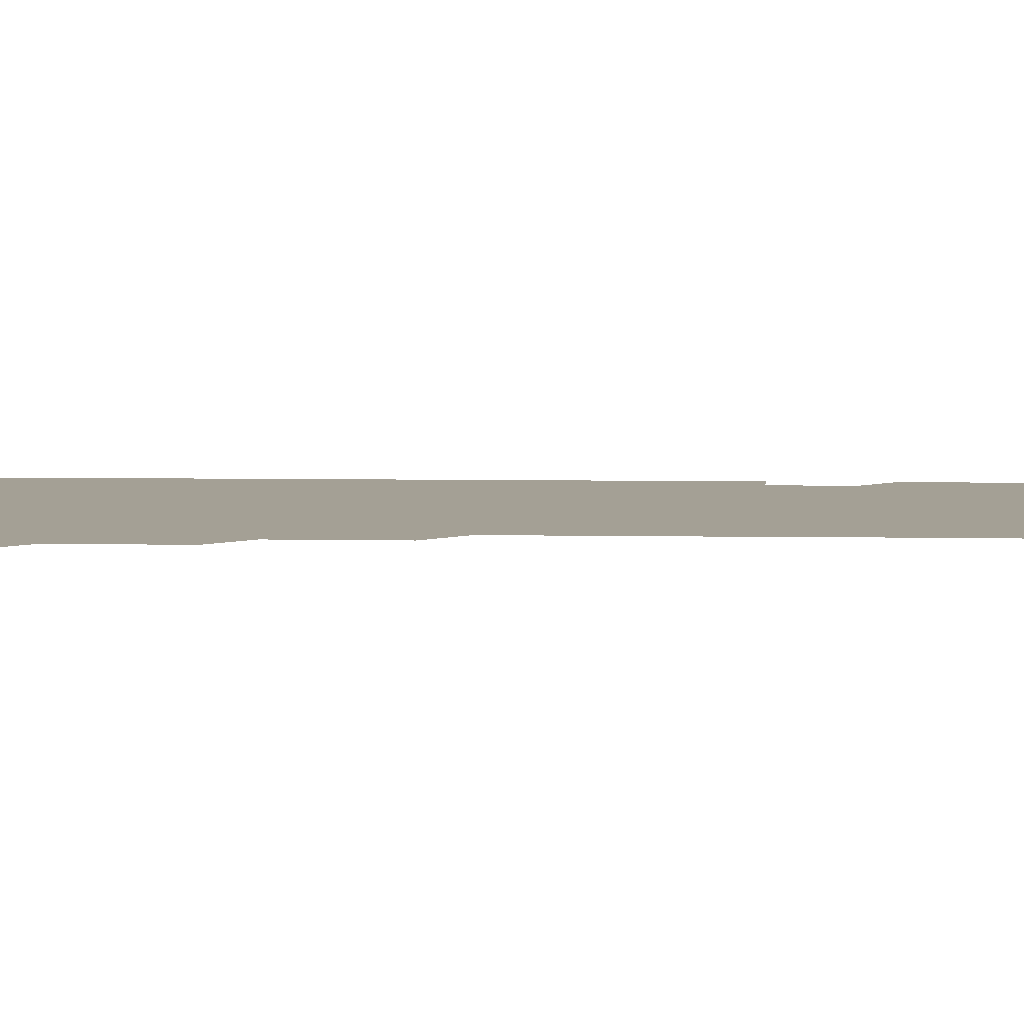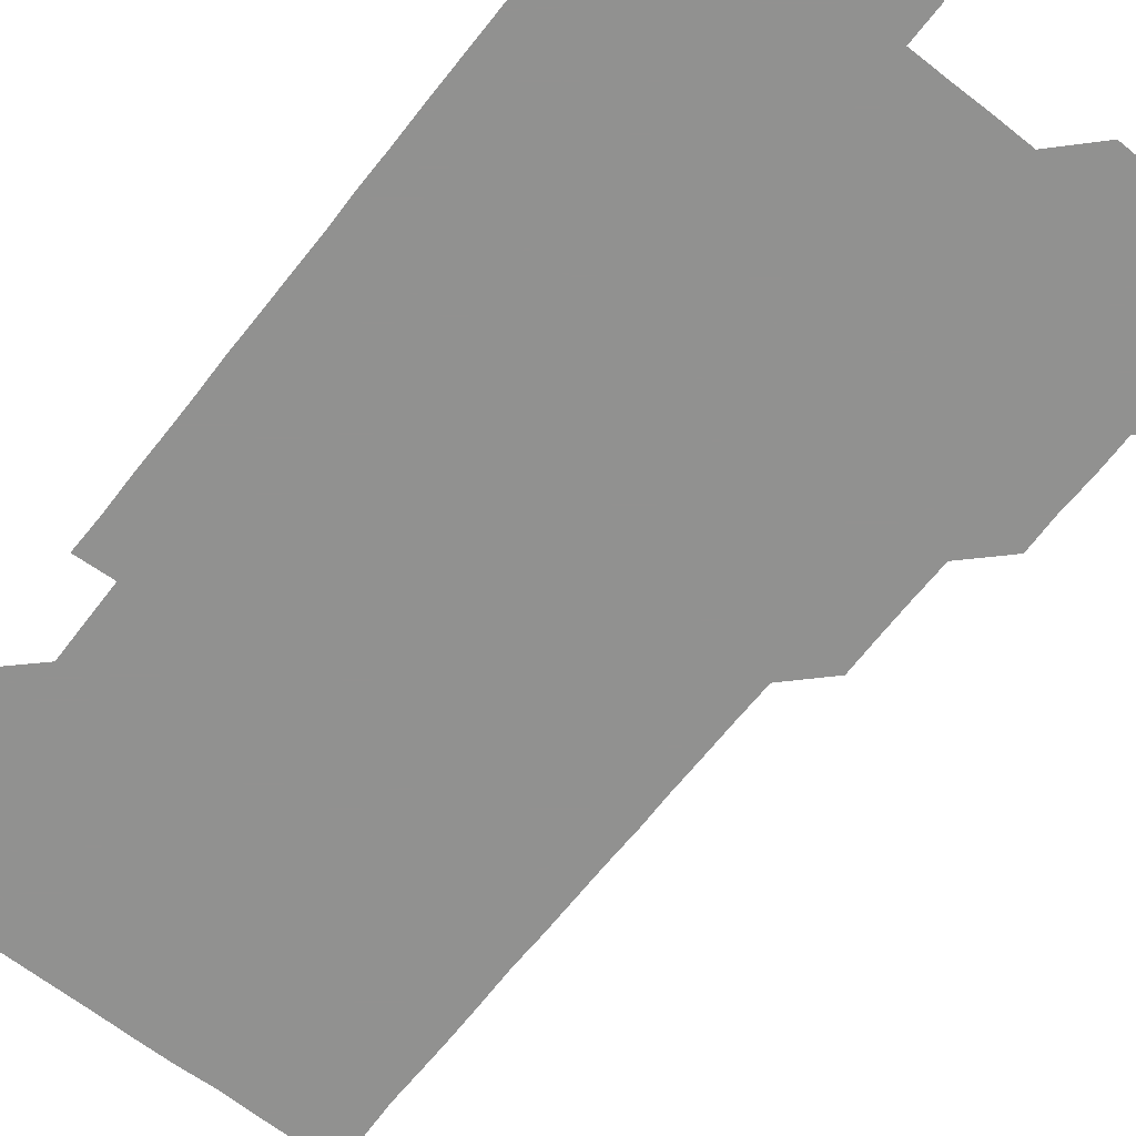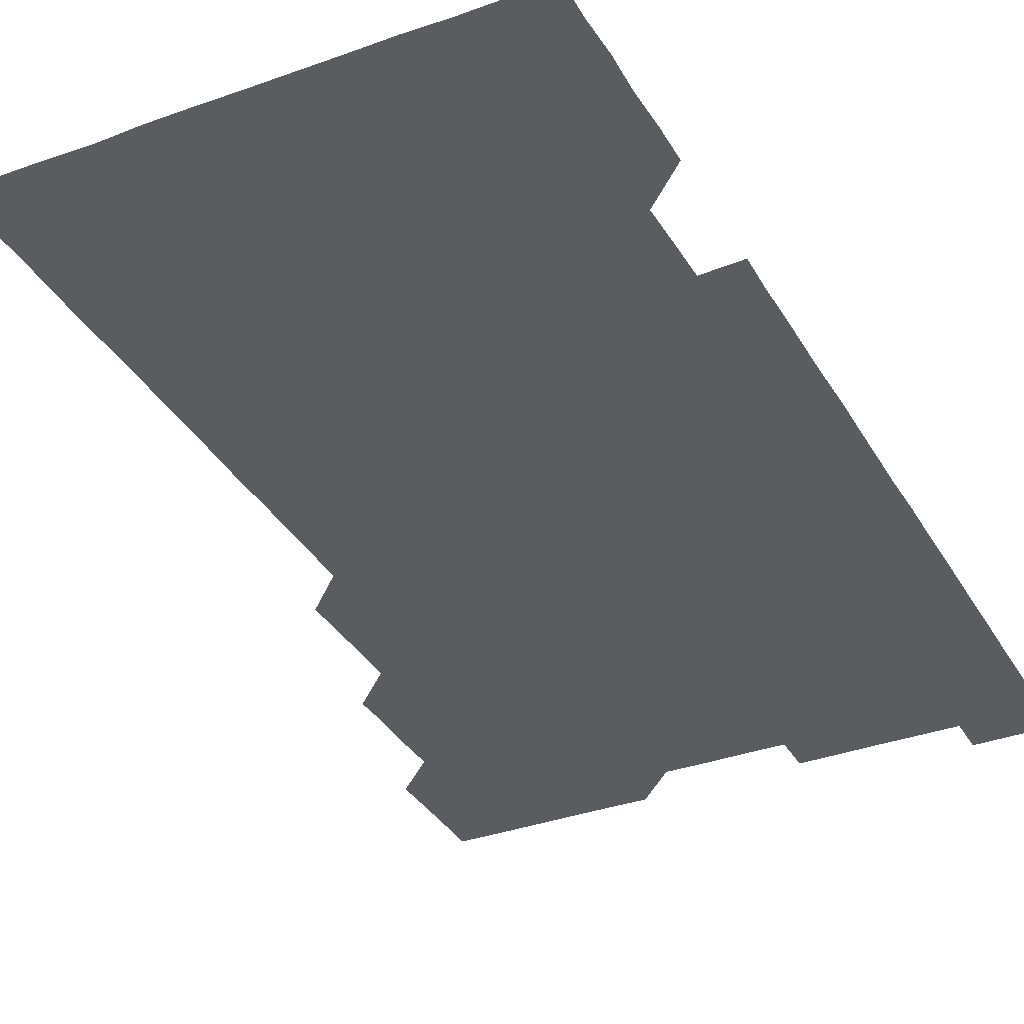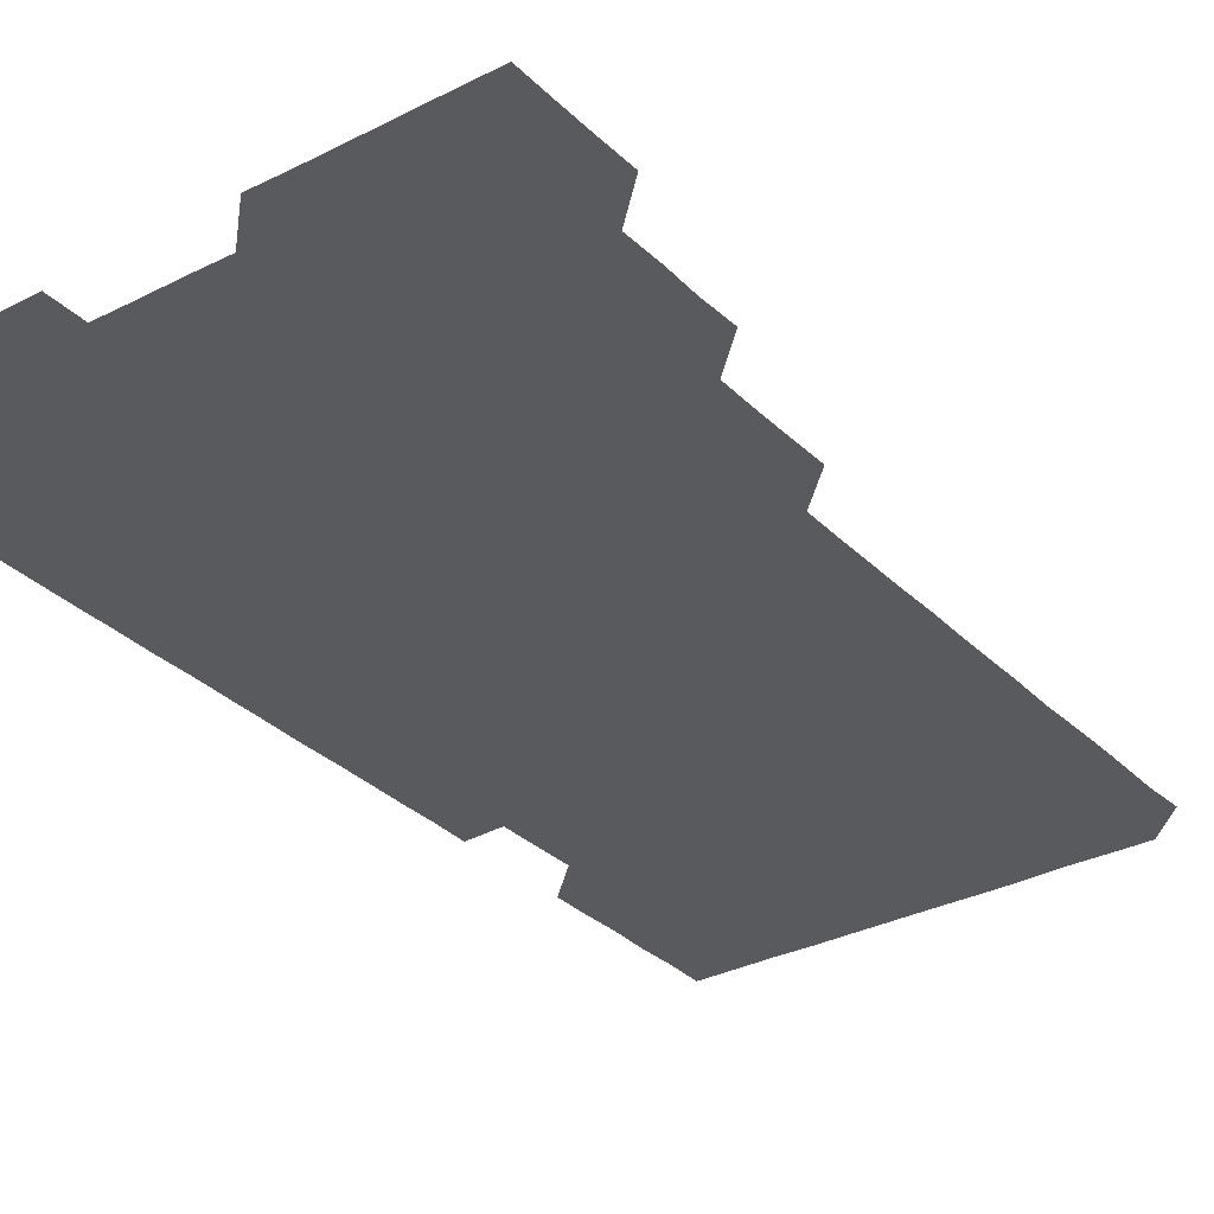
<metadata>
{"format":"obj","ext":"obj","renderer":"f3d","projection":"perspective","resolution":1024,"background":"white","views":[{"elev":5.7,"azim":-86.7,"up":"+Z"},{"elev":-66.0,"azim":141.9,"up":"+Z"},{"elev":-34.5,"azim":26.1,"up":"+Z"},{"elev":-31.5,"azim":-143.8,"up":"+Z"}]}
</metadata>
<code>
v 480.7 526 0
v 480.9 540.9 0
v 481 555.9 0
v 481 571 0
v 495.6 465.8 0
v 496.1 480.8 0
v 495.7 495.8 0
v 496 511 0
v 496 526 0
v 496.3 541 0
v 496.1 555.9 0
v 496 571.1 0
v 510.6 405.8 0
v 510.9 420.6 0
v 510.9 435.6 0
v 510.8 450.9 0
v 511.1 466.1 0
v 511 481 0
v 511.1 496.1 0
v 510.8 510.9 0
v 511.3 526.1 0
v 511.1 541 0
v 511.1 555.9 0
v 510.9 571.1 0
v 525.4 195.5 0
v 526.1 210.2 0
v 525.9 225.2 0
v 525.8 240.2 0
v 526 254.8 0
v 526.3 270.2 0
v 526 285.4 0
v 526 300.4 0
v 526.1 315.6 0
v 525.8 330.5 0
v 526 345.6 0
v 525.9 360.6 0
v 525.9 375.7 0
v 525.7 390.8 0
v 526.1 406.1 0
v 526.2 421.1 0
v 526.1 436 0
v 526.2 451.1 0
v 526 466 0
v 526.2 481.1 0
v 526.2 496 0
v 525.9 511.1 0
v 526 526 0
v 526.1 540.9 0
v 526 555.9 0
v 526 571 0
v 540.4 181.1 0
v 541.6 196.5 0
v 541 211 0
v 540.9 226 0
v 541.6 241.3 0
v 541 256.2 0
v 541.3 271.1 0
v 540.9 286 0
v 541 301 0
v 541.2 316.2 0
v 541.2 331.2 0
v 541.2 346.2 0
v 540.9 361 0
v 541.3 376.2 0
v 541 391 0
v 541 406 0
v 541.1 421.1 0
v 541 436 0
v 540.9 451 0
v 541.1 466.1 0
v 540.9 481 0
v 541.1 496 0
v 541.3 511 0
v 541.1 525.9 0
v 541 541 0
v 540.9 556.1 0
v 541.1 571.1 0
v 555.3 181.1 0
v 555.9 196 0
v 556.1 211.1 0
v 556.2 226.3 0
v 556.1 241.1 0
v 556.3 256.4 0
v 556.2 271.2 0
v 556.2 286.2 0
v 556 301 0
v 556 316 0
v 556.1 331.1 0
v 556 346 0
v 556.2 361.2 0
v 556.1 376.1 0
v 555.9 390.9 0
v 556 406 0
v 556 421 0
v 556.1 436.1 0
v 556.1 451.1 0
v 556.1 466 0
v 556.1 481.1 0
v 556.1 496 0
v 556.1 511 0
v 556 525.9 0
v 556 541 0
v 556 555.7 0
v 555.7 571.3 0
v 570.8 181.3 0
v 571.1 196 0
v 571.3 211.5 0
v 571.2 226.4 0
v 571.1 241.1 0
v 571.1 256.2 0
v 571 271 0
v 571.1 286.2 0
v 570.9 300.9 0
v 571.2 316.4 0
v 571.1 331.1 0
v 570.9 345.8 0
v 571.2 361.2 0
v 570.8 375.9 0
v 571.2 391.3 0
v 571.1 406.2 0
v 571 421 0
v 571.1 436.1 0
v 571.1 451.1 0
v 570.9 465.9 0
v 571 481 0
v 571.1 496 0
v 571 511 0
v 570.9 526.1 0
v 571.1 540.8 0
v 570.8 555.9 0
v 585.7 180.6 0
v 586.1 196.5 0
v 586.3 211.1 0
v 586 225.9 0
v 586 241 0
v 586 256 0
v 586.1 271.2 0
v 586 285.9 0
v 586 300.9 0
v 586 316 0
v 586 331 0
v 586.1 346.1 0
v 586 361.1 0
v 586.1 376.1 0
v 586 391.1 0
v 585.9 405.8 0
v 586.1 421.1 0
v 585.9 435.9 0
v 586.1 451.1 0
v 586 466 0
v 586 481 0
v 586 496 0
v 586 511 0
v 586 526 0
v 586 540.9 0
v 585.9 556.1 0
v 600.8 180.6 0
v 600.8 195.8 0
v 601.1 211.6 0
v 601.1 226.3 0
v 601.1 241.2 0
v 601 256.1 0
v 601 270.9 0
v 601 286.2 0
v 601.1 301.3 0
v 601 316 0
v 601.1 331.1 0
v 601 346.1 0
v 601 361.1 0
v 601 376.1 0
v 601 391.1 0
v 601 406.1 0
v 601 421.1 0
v 601.1 436.2 0
v 601 451 0
v 601.1 466.1 0
v 601.1 481 0
v 600.9 496 0
v 601 511 0
v 601 526 0
v 601 541.1 0
v 601 556 0
v 615.8 180.8 0
v 616.1 195.9 0
v 615.9 211.3 0
v 616 226.1 0
v 616 241.2 0
v 616 255.6 0
v 616 271.3 0
v 616 285.9 0
v 616 301 0
v 616 316.1 0
v 616.1 331.3 0
v 616 346.1 0
v 616 361 0
v 616 375.9 0
v 616 391.1 0
v 616 405.9 0
v 616 421.1 0
v 616 436 0
v 616 451 0
v 616 466 0
v 616 481 0
v 616.1 496 0
v 616 511 0
v 616 526 0
v 616 540.8 0
v 616.1 556.1 0
v 616.1 571.2 0
v 630.9 180.7 0
v 631.1 196.2 0
v 631 211.2 0
v 631 226.2 0
v 631 241 0
v 631 256.3 0
v 631 271.2 0
v 631 286.1 0
v 631 301 0
v 631.1 315.7 0
v 630.9 331.1 0
v 631 346.1 0
v 631 361 0
v 631 376.2 0
v 631 391 0
v 631 406.1 0
v 631 421 0
v 631 436.1 0
v 631 451 0
v 631 466.1 0
v 631 481 0
v 631 496 0
v 631 511 0
v 631 526 0
v 631 541 0
v 631.1 555.8 0
v 630.6 571.2 0
v 646.2 180.7 0
v 646 196.3 0
v 646 211.2 0
v 646 226 0
v 645.9 241.3 0
v 646.1 255.9 0
v 645.9 271.2 0
v 645.9 286.2 0
v 646 300.9 0
v 645.9 316.5 0
v 645.9 331.2 0
v 645.9 346.1 0
v 646 361 0
v 646 376.1 0
v 646 391.1 0
v 645.9 406.2 0
v 646.1 420.9 0
v 645.9 436.2 0
v 646 451 0
v 645.9 466.1 0
v 645.9 481 0
v 646 496 0
v 646 511 0
v 646 526 0
v 646.1 540.9 0
v 646 556 0
v 645.8 571 0
v 661.3 180.6 0
v 660.8 196.2 0
v 660.9 211.3 0
v 660.9 226.2 0
v 661.2 240.7 0
v 660.8 256.3 0
v 660.9 271.1 0
v 660.9 286.1 0
v 660.9 301.3 0
v 661 316.1 0
v 660.9 331.1 0
v 661 346 0
v 660.9 361.1 0
v 660.9 376.1 0
v 660.9 391.1 0
v 660.9 406.1 0
v 660.9 421.1 0
v 661.2 435.8 0
v 660.9 451.1 0
v 661.1 465.9 0
v 661 481 0
v 661 496.1 0
v 660.8 511 0
v 661.1 526 0
v 661 541 0
v 661 555.9 0
v 660.9 571 0
v 676.2 181 0
v 676.2 195.7 0
v 675.8 211.2 0
v 675.9 226 0
v 675.9 241.3 0
v 676 256 0
v 675.9 271.1 0
v 675.8 286.2 0
v 676 301 0
v 675.8 316.2 0
v 676.2 330.8 0
v 675.9 346.1 0
v 675.9 361.1 0
v 675.9 376.1 0
v 676.1 391 0
v 675.9 406.1 0
v 675.8 421.1 0
v 675.9 436.1 0
v 675.8 451.1 0
v 676 466 0
v 675.8 481.1 0
v 675.8 496 0
v 676.2 511 0
v 676 526 0
v 675.9 541 0
v 676 556 0
v 676 571 0
v 676 586.1 0
v 691.3 180.9 0
v 690.8 196.4 0
v 690.8 211.3 0
v 691.1 225.9 0
v 690.8 241.4 0
v 690.5 256.4 0
v 690.7 270.1 0
v 690.9 285.6 0
v 691.1 301.6 0
v 690.7 316.2 0
v 690.7 331.3 0
v 690.7 346.1 0
v 690.8 361.1 0
v 690.7 376.2 0
v 690.9 391 0
v 690.8 406.1 0
v 690.8 421.1 0
v 690.9 436.1 0
v 690.8 451.1 0
v 690.7 466.1 0
v 691 481 0
v 690.8 496 0
v 691 511 0
v 690.9 526.1 0
v 691 541 0
v 690.9 555.9 0
v 691 570.9 0
v 691 585.9 0
v 706.1 180.8 0
v 705.7 195.7 0
v 706.2 210.5 0
v 705.8 225.6 0
v 706.2 240.5 0
v 706.1 255.3 0
v 706.5 300.8 0
v 706.1 315.4 0
v 706.3 330.5 0
v 706.2 345.5 0
v 706.2 360.6 0
v 706.4 375.7 0
v 706.2 390.6 0
v 706.2 405.6 0
v 706.1 420.7 0
v 706.3 435.7 0
v 706.2 450.7 0
v 706.3 465.8 0
v 706.2 480.8 0
v 706.1 495.9 0
v 706.2 510.8 0
v 706 525.8 0
v 706 541 0
v 706.1 556 0
v 706 571 0
v 706 586 0
f 8 9 1
f 1 9 2
f 9 10 2
f 2 10 3
f 10 11 3
f 3 11 4
f 11 12 4
f 16 17 5
f 5 17 6
f 17 18 6
f 6 18 7
f 18 19 7
f 7 19 8
f 19 20 8
f 8 20 9
f 20 21 9
f 9 21 10
f 21 22 10
f 10 22 11
f 22 23 11
f 11 23 12
f 23 24 12
f 38 39 13
f 13 39 14
f 39 40 14
f 14 40 15
f 40 41 15
f 15 41 16
f 41 42 16
f 16 42 17
f 42 43 17
f 17 43 18
f 43 44 18
f 18 44 19
f 44 45 19
f 19 45 20
f 45 46 20
f 20 46 21
f 46 47 21
f 21 47 22
f 47 48 22
f 22 48 23
f 48 49 23
f 23 49 24
f 49 50 24
f 51 52 25
f 25 52 26
f 52 53 26
f 26 53 27
f 53 54 27
f 27 54 28
f 54 55 28
f 28 55 29
f 55 56 29
f 29 56 30
f 56 57 30
f 30 57 31
f 57 58 31
f 31 58 32
f 58 59 32
f 32 59 33
f 59 60 33
f 33 60 34
f 60 61 34
f 34 61 35
f 61 62 35
f 35 62 36
f 62 63 36
f 36 63 37
f 63 64 37
f 37 64 38
f 64 65 38
f 38 65 39
f 65 66 39
f 39 66 40
f 66 67 40
f 40 67 41
f 67 68 41
f 41 68 42
f 68 69 42
f 42 69 43
f 69 70 43
f 43 70 44
f 70 71 44
f 44 71 45
f 71 72 45
f 45 72 46
f 72 73 46
f 46 73 47
f 73 74 47
f 47 74 48
f 74 75 48
f 48 75 49
f 75 76 49
f 49 76 50
f 76 77 50
f 51 78 52
f 78 79 52
f 52 79 53
f 79 80 53
f 53 80 54
f 80 81 54
f 54 81 55
f 81 82 55
f 55 82 56
f 82 83 56
f 56 83 57
f 83 84 57
f 57 84 58
f 84 85 58
f 58 85 59
f 85 86 59
f 59 86 60
f 86 87 60
f 60 87 61
f 87 88 61
f 61 88 62
f 88 89 62
f 62 89 63
f 89 90 63
f 63 90 64
f 90 91 64
f 64 91 65
f 91 92 65
f 65 92 66
f 92 93 66
f 66 93 67
f 93 94 67
f 67 94 68
f 94 95 68
f 68 95 69
f 95 96 69
f 69 96 70
f 96 97 70
f 70 97 71
f 97 98 71
f 71 98 72
f 98 99 72
f 72 99 73
f 99 100 73
f 73 100 74
f 100 101 74
f 74 101 75
f 101 102 75
f 75 102 76
f 102 103 76
f 76 103 77
f 103 104 77
f 78 105 79
f 105 106 79
f 79 106 80
f 106 107 80
f 80 107 81
f 107 108 81
f 81 108 82
f 108 109 82
f 82 109 83
f 109 110 83
f 83 110 84
f 110 111 84
f 84 111 85
f 111 112 85
f 85 112 86
f 112 113 86
f 86 113 87
f 113 114 87
f 87 114 88
f 114 115 88
f 88 115 89
f 115 116 89
f 89 116 90
f 116 117 90
f 90 117 91
f 117 118 91
f 91 118 92
f 118 119 92
f 92 119 93
f 119 120 93
f 93 120 94
f 120 121 94
f 94 121 95
f 121 122 95
f 95 122 96
f 122 123 96
f 96 123 97
f 123 124 97
f 97 124 98
f 124 125 98
f 98 125 99
f 125 126 99
f 99 126 100
f 126 127 100
f 100 127 101
f 127 128 101
f 101 128 102
f 128 129 102
f 102 129 103
f 129 130 103
f 103 130 104
f 105 131 106
f 131 132 106
f 106 132 107
f 132 133 107
f 107 133 108
f 133 134 108
f 108 134 109
f 134 135 109
f 109 135 110
f 135 136 110
f 110 136 111
f 136 137 111
f 111 137 112
f 137 138 112
f 112 138 113
f 138 139 113
f 113 139 114
f 139 140 114
f 114 140 115
f 140 141 115
f 115 141 116
f 141 142 116
f 116 142 117
f 142 143 117
f 117 143 118
f 143 144 118
f 118 144 119
f 144 145 119
f 119 145 120
f 145 146 120
f 120 146 121
f 146 147 121
f 121 147 122
f 147 148 122
f 122 148 123
f 148 149 123
f 123 149 124
f 149 150 124
f 124 150 125
f 150 151 125
f 125 151 126
f 151 152 126
f 126 152 127
f 152 153 127
f 127 153 128
f 153 154 128
f 128 154 129
f 154 155 129
f 129 155 130
f 155 156 130
f 131 157 132
f 157 158 132
f 132 158 133
f 158 159 133
f 133 159 134
f 159 160 134
f 134 160 135
f 160 161 135
f 135 161 136
f 161 162 136
f 136 162 137
f 162 163 137
f 137 163 138
f 163 164 138
f 138 164 139
f 164 165 139
f 139 165 140
f 165 166 140
f 140 166 141
f 166 167 141
f 141 167 142
f 167 168 142
f 142 168 143
f 168 169 143
f 143 169 144
f 169 170 144
f 144 170 145
f 170 171 145
f 145 171 146
f 171 172 146
f 146 172 147
f 172 173 147
f 147 173 148
f 173 174 148
f 148 174 149
f 174 175 149
f 149 175 150
f 175 176 150
f 150 176 151
f 176 177 151
f 151 177 152
f 177 178 152
f 152 178 153
f 178 179 153
f 153 179 154
f 179 180 154
f 154 180 155
f 180 181 155
f 155 181 156
f 181 182 156
f 157 183 158
f 183 184 158
f 158 184 159
f 184 185 159
f 159 185 160
f 185 186 160
f 160 186 161
f 186 187 161
f 161 187 162
f 187 188 162
f 162 188 163
f 188 189 163
f 163 189 164
f 189 190 164
f 164 190 165
f 190 191 165
f 165 191 166
f 191 192 166
f 166 192 167
f 192 193 167
f 167 193 168
f 193 194 168
f 168 194 169
f 194 195 169
f 169 195 170
f 195 196 170
f 170 196 171
f 196 197 171
f 171 197 172
f 197 198 172
f 172 198 173
f 198 199 173
f 173 199 174
f 199 200 174
f 174 200 175
f 200 201 175
f 175 201 176
f 201 202 176
f 176 202 177
f 202 203 177
f 177 203 178
f 203 204 178
f 178 204 179
f 204 205 179
f 179 205 180
f 205 206 180
f 180 206 181
f 206 207 181
f 181 207 182
f 207 208 182
f 183 210 184
f 210 211 184
f 184 211 185
f 211 212 185
f 185 212 186
f 212 213 186
f 186 213 187
f 213 214 187
f 187 214 188
f 214 215 188
f 188 215 189
f 215 216 189
f 189 216 190
f 216 217 190
f 190 217 191
f 217 218 191
f 191 218 192
f 218 219 192
f 192 219 193
f 219 220 193
f 193 220 194
f 220 221 194
f 194 221 195
f 221 222 195
f 195 222 196
f 222 223 196
f 196 223 197
f 223 224 197
f 197 224 198
f 224 225 198
f 198 225 199
f 225 226 199
f 199 226 200
f 226 227 200
f 200 227 201
f 227 228 201
f 201 228 202
f 228 229 202
f 202 229 203
f 229 230 203
f 203 230 204
f 230 231 204
f 204 231 205
f 231 232 205
f 205 232 206
f 232 233 206
f 206 233 207
f 233 234 207
f 207 234 208
f 234 235 208
f 208 235 209
f 235 236 209
f 210 237 211
f 237 238 211
f 211 238 212
f 238 239 212
f 212 239 213
f 239 240 213
f 213 240 214
f 240 241 214
f 214 241 215
f 241 242 215
f 215 242 216
f 242 243 216
f 216 243 217
f 243 244 217
f 217 244 218
f 244 245 218
f 218 245 219
f 245 246 219
f 219 246 220
f 246 247 220
f 220 247 221
f 247 248 221
f 221 248 222
f 248 249 222
f 222 249 223
f 249 250 223
f 223 250 224
f 250 251 224
f 224 251 225
f 251 252 225
f 225 252 226
f 252 253 226
f 226 253 227
f 253 254 227
f 227 254 228
f 254 255 228
f 228 255 229
f 255 256 229
f 229 256 230
f 256 257 230
f 230 257 231
f 257 258 231
f 231 258 232
f 258 259 232
f 232 259 233
f 259 260 233
f 233 260 234
f 260 261 234
f 234 261 235
f 261 262 235
f 235 262 236
f 262 263 236
f 237 264 238
f 264 265 238
f 238 265 239
f 265 266 239
f 239 266 240
f 266 267 240
f 240 267 241
f 267 268 241
f 241 268 242
f 268 269 242
f 242 269 243
f 269 270 243
f 243 270 244
f 270 271 244
f 244 271 245
f 271 272 245
f 245 272 246
f 272 273 246
f 246 273 247
f 273 274 247
f 247 274 248
f 274 275 248
f 248 275 249
f 275 276 249
f 249 276 250
f 276 277 250
f 250 277 251
f 277 278 251
f 251 278 252
f 278 279 252
f 252 279 253
f 279 280 253
f 253 280 254
f 280 281 254
f 254 281 255
f 281 282 255
f 255 282 256
f 282 283 256
f 256 283 257
f 283 284 257
f 257 284 258
f 284 285 258
f 258 285 259
f 285 286 259
f 259 286 260
f 286 287 260
f 260 287 261
f 287 288 261
f 261 288 262
f 288 289 262
f 262 289 263
f 289 290 263
f 264 291 265
f 291 292 265
f 265 292 266
f 292 293 266
f 266 293 267
f 293 294 267
f 267 294 268
f 294 295 268
f 268 295 269
f 295 296 269
f 269 296 270
f 296 297 270
f 270 297 271
f 297 298 271
f 271 298 272
f 298 299 272
f 272 299 273
f 299 300 273
f 273 300 274
f 300 301 274
f 274 301 275
f 301 302 275
f 275 302 276
f 302 303 276
f 276 303 277
f 303 304 277
f 277 304 278
f 304 305 278
f 278 305 279
f 305 306 279
f 279 306 280
f 306 307 280
f 280 307 281
f 307 308 281
f 281 308 282
f 308 309 282
f 282 309 283
f 309 310 283
f 283 310 284
f 310 311 284
f 284 311 285
f 311 312 285
f 285 312 286
f 312 313 286
f 286 313 287
f 313 314 287
f 287 314 288
f 314 315 288
f 288 315 289
f 315 316 289
f 289 316 290
f 316 317 290
f 291 319 292
f 319 320 292
f 292 320 293
f 320 321 293
f 293 321 294
f 321 322 294
f 294 322 295
f 322 323 295
f 295 323 296
f 323 324 296
f 296 324 297
f 324 325 297
f 297 325 298
f 325 326 298
f 298 326 299
f 326 327 299
f 299 327 300
f 327 328 300
f 300 328 301
f 328 329 301
f 301 329 302
f 329 330 302
f 302 330 303
f 330 331 303
f 303 331 304
f 331 332 304
f 304 332 305
f 332 333 305
f 305 333 306
f 333 334 306
f 306 334 307
f 334 335 307
f 307 335 308
f 335 336 308
f 308 336 309
f 336 337 309
f 309 337 310
f 337 338 310
f 310 338 311
f 338 339 311
f 311 339 312
f 339 340 312
f 312 340 313
f 340 341 313
f 313 341 314
f 341 342 314
f 314 342 315
f 342 343 315
f 315 343 316
f 343 344 316
f 316 344 317
f 344 345 317
f 317 345 318
f 345 346 318
f 319 347 320
f 347 348 320
f 320 348 321
f 348 349 321
f 321 349 322
f 349 350 322
f 322 350 323
f 350 351 323
f 323 351 324
f 351 352 324
f 324 352 325
f 327 353 328
f 353 354 328
f 328 354 329
f 354 355 329
f 329 355 330
f 355 356 330
f 330 356 331
f 356 357 331
f 331 357 332
f 357 358 332
f 332 358 333
f 358 359 333
f 333 359 334
f 359 360 334
f 334 360 335
f 360 361 335
f 335 361 336
f 361 362 336
f 336 362 337
f 362 363 337
f 337 363 338
f 363 364 338
f 338 364 339
f 364 365 339
f 339 365 340
f 365 366 340
f 340 366 341
f 366 367 341
f 341 367 342
f 367 368 342
f 342 368 343
f 368 369 343
f 343 369 344
f 369 370 344
f 344 370 345
f 370 371 345
f 345 371 346
f 371 372 346

</code>
